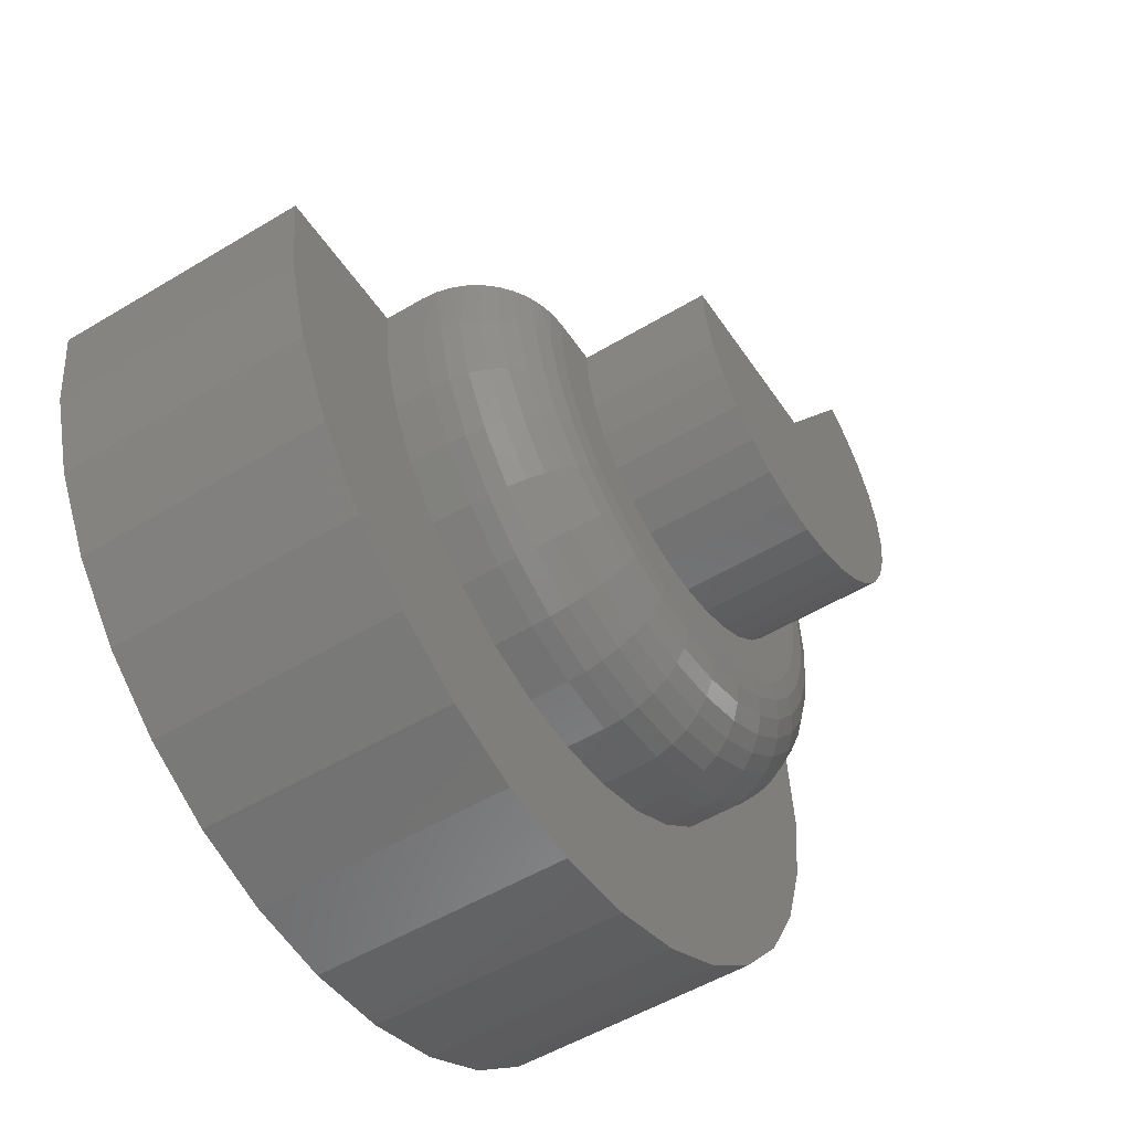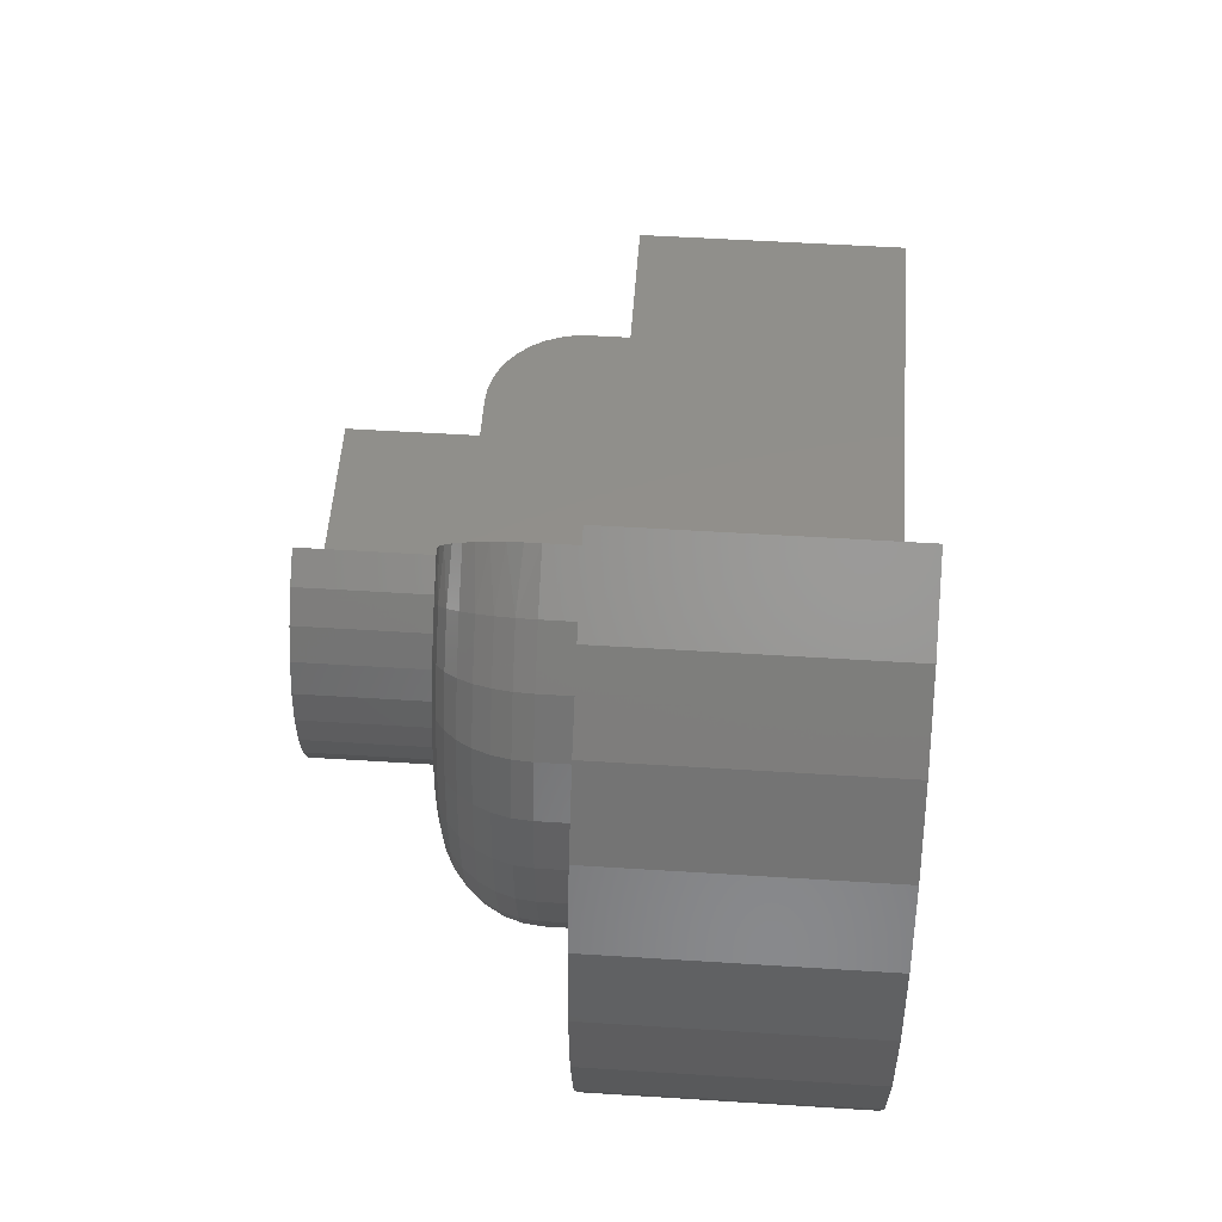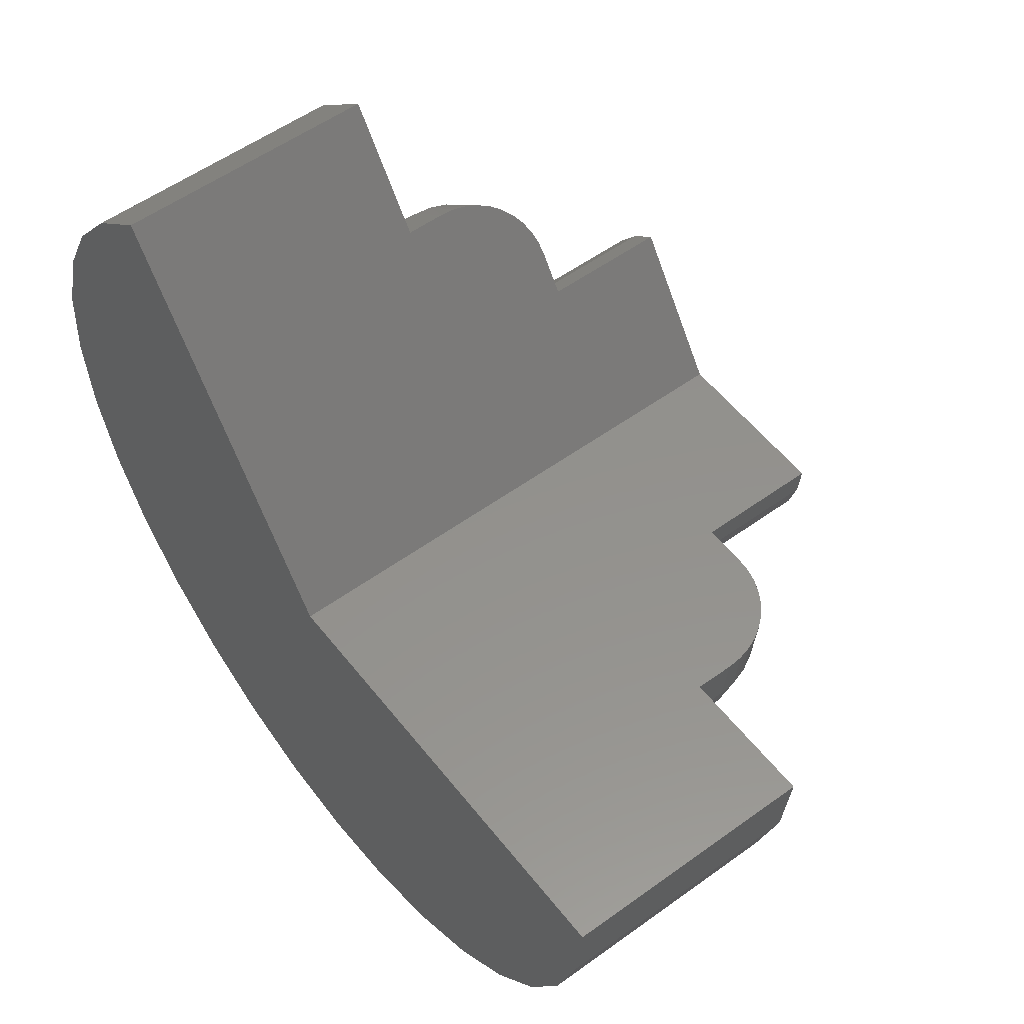
<metadata>
{"format":"stl","ext":"stl","renderer":"f3d","projection":"perspective","resolution":1024,"background":"white","views":[{"elev":-52.3,"azim":-57.0,"up":"+Y"},{"elev":50.9,"azim":94.0,"up":"+Y"},{"elev":54.9,"azim":-127.4,"up":"+Y"}]}
</metadata>
<code>
# stl→obj: 314 verts, 624 faces
v -0.001069 7.187e-17 -3.964e-17
v -0.001069 7.187e-17 0.75
v 0.1366 0.2023 0.75
v 0.1366 0.2023 0.5684
v 0.1729 0.2557 0.5684
v 0.1844 0.2726 0.5668
v 0.1956 0.289 0.5622
v 0.2065 0.305 0.5543
v 0.2166 0.3198 0.5434
v 0.2256 0.3331 0.5299
v 0.2333 0.3444 0.514
v 0.2394 0.3534 0.4961
v 0.244 0.3601 0.4768
v 0.2467 0.3641 0.4565
v 0.2477 0.3655 0.4356
v 0.2477 0.3655 0.3789
v 0.3631 0.5352 0.3789
v 0.3631 0.5352 -6.2e-17
v -0.6484 0 0
v -0.6484 4.117e-33 0.3789
v -0.4432 2.279e-17 0.3789
v -0.4432 2.279e-17 0.4356
v -0.4415 2.297e-17 0.4565
v -0.4366 2.352e-17 0.4768
v -0.4286 2.441e-17 0.4961
v -0.4176 2.563e-17 0.514
v -0.4039 2.715e-17 0.5299
v -0.388 2.892e-17 0.5434
v -0.37 3.091e-17 0.5543
v -0.3506 3.306e-17 0.5622
v -0.3307 3.527e-17 0.5668
v -0.3104 3.753e-17 0.5684
v -0.2458 4.47e-17 0.5684
v -0.2458 4.47e-17 0.75
v 0.3141 0.3101 0.3789
v 0.3141 0.3101 0.4356
v 0.3684 0.2428 0.3789
v 0.3684 0.2428 0.4356
v 0.4086 0.1662 0.3789
v 0.4086 0.1662 0.4356
v 0.4331 0.08328 0.3789
v 0.4331 0.08328 0.4356
v 0.441 -0.002853 0.3789
v 0.441 -0.002853 0.4356
v 0.432 -0.08887 0.3789
v 0.432 -0.08887 0.4356
v 0.4064 -0.1715 0.3789
v 0.4064 -0.1715 0.4356
v 0.3652 -0.2475 0.3789
v 0.3652 -0.2475 0.4356
v 0.31 -0.3141 0.3789
v 0.31 -0.3141 0.4356
v 0.2429 -0.3687 0.3789
v 0.2429 -0.3687 0.4356
v 0.1665 -0.4091 0.3789
v 0.1665 -0.4091 0.4356
v 0.08361 -0.4339 0.3789
v 0.08361 -0.4339 0.4356
v -0.002496 -0.4421 0.3789
v -0.002496 -0.4421 0.4356
v -0.08854 -0.4334 0.3789
v -0.08854 -0.4334 0.4356
v -0.1712 -0.408 0.3789
v -0.1712 -0.408 0.4356
v -0.2474 -0.3671 0.3789
v -0.2474 -0.3671 0.4356
v -0.3142 -0.3121 0.3789
v -0.3142 -0.3121 0.4356
v -0.369 -0.2452 0.3789
v -0.369 -0.2452 0.4356
v -0.4097 -0.1689 0.3789
v -0.4097 -0.1689 0.4356
v -0.4347 -0.08608 0.3789
v -0.4347 -0.08608 0.4356
v 0.2194 0.2169 0.5684
v 0.1696 -0.2579 0.5684
v 0.2166 -0.2198 0.5684
v 0.09167 -0.2265 0.5684
v 0.04581 -0.2402 0.5684
v -0.001859 -0.2447 0.5684
v -0.1734 -0.2568 0.5684
v -0.1201 -0.2855 0.5684
v 0.1161 -0.2862 0.5684
v -0.04949 -0.2399 0.5684
v -0.09527 -0.2259 0.5684
v -0.2201 -0.2183 0.5684
v 0.2574 0.1699 0.5684
v 0.1734 0.1717 0.5684
v 0.2855 0.1163 0.5684
v 0.2035 0.1344 0.5684
v 0.3027 0.05826 0.5684
v 0.2257 0.09201 0.5684
v 0.2393 0.0461 0.5684
v 0.3082 -0.001996 0.5684
v 0.2437 -0.001579 0.5684
v 0.3019 -0.06217 0.5684
v 0.2387 -0.0492 0.5684
v 0.284 -0.12 0.5684
v 0.2245 -0.09493 0.5684
v 0.2017 -0.137 0.5684
v 0.2552 -0.1732 0.5684
v 0.1711 -0.1739 0.5684
v 0.134 -0.2041 0.5684
v 0.05817 -0.3036 0.5684
v -0.06227 -0.3032 0.5684
v -0.002067 -0.3093 0.5684
v -0.2411 -0.04765 0.5684
v -0.3044 -0.06022 0.5684
v -0.2273 -0.09347 0.5684
v -0.2869 -0.1181 0.5684
v -0.2047 -0.1357 0.5684
v -0.1744 -0.1728 0.5684
v -0.2584 -0.1715 0.5684
v -0.1374 -0.2032 0.5684
v 0.2379 0.2351 0.5659
v 0.2556 0.2526 0.5583
v 0.272 0.2687 0.546
v 0.2981 0.2944 0.5094
v 0.3069 0.303 0.4864
v 0.3122 0.3083 0.4615
v -0.3299 -0.06526 0.5659
v -0.3543 -0.07011 0.5583
v -0.3768 -0.07458 0.546
v -0.4128 -0.08172 0.5094
v -0.4248 -0.08411 0.4864
v -0.4322 -0.08558 0.4615
v 0.2863 0.2828 0.5295
v -0.3966 -0.0785 0.5295
v -0.3109 -0.128 0.5659
v -0.3339 -0.1375 0.5583
v -0.3551 -0.1463 0.546
v -0.3737 -0.154 0.5295
v -0.389 -0.1603 0.5094
v -0.4003 -0.165 0.4864
v -0.4073 -0.1679 0.4615
v -0.28 -0.1859 0.5659
v -0.3007 -0.1997 0.5583
v -0.3198 -0.2124 0.546
v -0.3366 -0.2236 0.5295
v -0.3503 -0.2328 0.5094
v -0.3606 -0.2396 0.4864
v -0.3668 -0.2438 0.4615
v -0.2385 -0.2366 0.5659
v -0.2561 -0.2542 0.5583
v -0.2724 -0.2704 0.546
v -0.2866 -0.2846 0.5295
v -0.2983 -0.2963 0.5094
v -0.307 -0.305 0.4864
v -0.3124 -0.3103 0.4615
v -0.1879 -0.2783 0.5659
v -0.2017 -0.299 0.5583
v -0.2145 -0.3181 0.546
v -0.2258 -0.3348 0.5295
v -0.235 -0.3485 0.5094
v -0.2418 -0.3587 0.4864
v -0.246 -0.365 0.4615
v -0.1301 -0.3094 0.5659
v -0.1397 -0.3324 0.5583
v -0.1485 -0.3536 0.546
v -0.1563 -0.3721 0.5295
v -0.1626 -0.3874 0.5094
v -0.1674 -0.3987 0.4864
v -0.1703 -0.4057 0.4615
v -0.06739 -0.3286 0.5659
v -0.07232 -0.353 0.5583
v -0.07686 -0.3755 0.546
v -0.08085 -0.3952 0.5295
v -0.08411 -0.4114 0.5094
v -0.08654 -0.4235 0.4864
v -0.08804 -0.4309 0.4615
v -0.002151 -0.3352 0.5659
v -0.002231 -0.3601 0.5583
v -0.002305 -0.3831 0.546
v -0.00237 -0.4032 0.5295
v -0.002423 -0.4197 0.5094
v -0.002463 -0.432 0.4864
v -0.002487 -0.4396 0.4615
v 0.06313 -0.329 0.5659
v 0.0679 -0.3535 0.5583
v 0.0723 -0.376 0.546
v 0.07616 -0.3957 0.5295
v 0.07932 -0.412 0.5094
v 0.08167 -0.424 0.4864
v 0.08312 -0.4314 0.4615
v 0.126 -0.3102 0.5659
v 0.1354 -0.3333 0.5583
v 0.1441 -0.3545 0.546
v 0.1517 -0.3731 0.5295
v 0.158 -0.3884 0.5094
v 0.1626 -0.3998 0.4864
v 0.1655 -0.4068 0.4615
v 0.1839 -0.2795 0.5659
v 0.1977 -0.3003 0.5583
v 0.2103 -0.3195 0.546
v 0.2215 -0.3362 0.5295
v 0.2306 -0.35 0.5094
v 0.2373 -0.3603 0.4864
v 0.2415 -0.3666 0.4615
v 0.2348 -0.2382 0.5659
v 0.2523 -0.2559 0.5583
v 0.2685 -0.2722 0.546
v 0.2827 -0.2865 0.5295
v 0.2943 -0.2982 0.5094
v 0.3029 -0.3069 0.4864
v 0.3082 -0.3123 0.4615
v 0.2767 -0.1877 0.5659
v 0.2973 -0.2016 0.5583
v 0.3163 -0.2145 0.546
v 0.333 -0.2258 0.5295
v 0.3467 -0.235 0.5094
v 0.3569 -0.2419 0.4864
v 0.3631 -0.2461 0.4615
v 0.3079 -0.13 0.5659
v 0.3309 -0.1397 0.5583
v 0.352 -0.1486 0.546
v 0.3706 -0.1564 0.5295
v 0.3858 -0.1628 0.5094
v 0.3971 -0.1676 0.4864
v 0.4041 -0.1705 0.4615
v 0.3273 -0.06738 0.5659
v 0.3517 -0.07239 0.5583
v 0.3742 -0.07701 0.546
v 0.3939 -0.08105 0.5295
v 0.4101 -0.08437 0.5094
v 0.4221 -0.08684 0.4864
v 0.4295 -0.08836 0.4615
v 0.3341 -0.002163 0.5659
v 0.359 -0.002324 0.5583
v 0.382 -0.002472 0.546
v 0.4021 -0.002602 0.5295
v 0.4186 -0.002709 0.5094
v 0.4309 -0.002788 0.4864
v 0.4385 -0.002837 0.4615
v 0.3281 0.06314 0.5659
v 0.3526 0.06783 0.5583
v 0.3752 0.07216 0.546
v 0.3949 0.07595 0.5295
v 0.4111 0.07906 0.5094
v 0.4232 0.08137 0.4864
v 0.4306 0.08279 0.4615
v 0.3095 0.126 0.5659
v 0.3326 0.1354 0.5583
v 0.3539 0.144 0.546
v 0.3726 0.1516 0.5295
v 0.3879 0.1578 0.5094
v 0.3992 0.1624 0.4864
v 0.4062 0.1653 0.4615
v 0.2791 0.1841 0.5659
v 0.2999 0.1978 0.5583
v 0.3191 0.2104 0.546
v 0.3359 0.2214 0.5295
v 0.3497 0.2305 0.5094
v 0.36 0.2372 0.4864
v 0.3663 0.2414 0.4615
v 0.4604 0.4541 -8.379e-17
v 0.4604 0.4541 0.3789
v 0.5399 0.3555 -8.867e-17
v 0.5399 0.3555 0.3789
v 0.5988 0.2434 -9.228e-17
v 0.5988 0.2434 0.3789
v 0.6347 0.1219 -9.448e-17
v 0.6347 0.1219 0.3789
v 0.6463 -0.004178 -9.519e-17
v 0.6463 -0.004178 0.3789
v 0.6331 -0.1301 -9.438e-17
v 0.6331 -0.1301 0.3789
v 0.5956 -0.2511 -9.208e-17
v 0.5956 -0.2511 0.3789
v 0.5353 -0.3625 -8.839e-17
v 0.5353 -0.3625 0.3789
v 0.4545 -0.46 -8.343e-17
v 0.4545 -0.46 0.3789
v 0.3562 -0.5399 -7.741e-17
v 0.3562 -0.5399 0.3789
v 0.2443 -0.5991 -7.055e-17
v 0.2443 -0.5991 0.3789
v 0.1229 -0.6354 -6.311e-17
v 0.1229 -0.6354 0.3789
v -0.003158 -0.6474 -5.538e-17
v -0.003158 -0.6474 0.3789
v -0.1292 -0.6346 -4.766e-17
v -0.1292 -0.6346 0.3789
v -0.2503 -0.5975 -4.024e-17
v -0.2503 -0.5975 0.3789
v -0.3618 -0.5375 -3.34e-17
v -0.3618 -0.5375 0.3789
v -0.4596 -0.457 -2.741e-17
v -0.4596 -0.457 0.3789
v -0.5398 -0.359 -2.249e-17
v -0.5398 -0.359 0.3789
v -0.5994 -0.2473 -1.884e-17
v -0.5994 -0.2473 0.3789
v -0.636 -0.126 -1.659e-17
v -0.636 -0.126 0.3789
v 0.1734 0.1717 0.75
v 0.2035 0.1344 0.75
v 0.2257 0.09201 0.75
v 0.2393 0.0461 0.75
v 0.2437 -0.001579 0.75
v 0.2387 -0.0492 0.75
v 0.2245 -0.09493 0.75
v 0.2017 -0.137 0.75
v 0.1711 -0.1739 0.75
v 0.134 -0.2041 0.75
v 0.09167 -0.2265 0.75
v 0.04581 -0.2402 0.75
v -0.001859 -0.2447 0.75
v -0.04949 -0.2399 0.75
v -0.09527 -0.2259 0.75
v -0.1374 -0.2032 0.75
v -0.1744 -0.1728 0.75
v -0.2047 -0.1357 0.75
v -0.2273 -0.09347 0.75
v -0.2411 -0.04765 0.75
f 1 2 3
f 1 3 4
f 1 4 5
f 1 5 6
f 1 6 7
f 1 7 8
f 1 8 9
f 1 9 10
f 1 10 11
f 1 11 12
f 1 12 13
f 1 13 14
f 1 14 15
f 1 15 16
f 1 16 17
f 1 17 18
f 1 19 20
f 1 20 21
f 1 21 22
f 1 22 23
f 1 23 24
f 1 24 25
f 1 25 26
f 1 26 27
f 1 27 28
f 1 28 29
f 1 29 30
f 1 30 31
f 1 31 32
f 1 32 33
f 1 33 34
f 1 34 2
f 16 15 35
f 35 15 36
f 35 36 37
f 37 36 38
f 37 38 39
f 39 38 40
f 39 40 41
f 41 40 42
f 41 42 43
f 43 42 44
f 43 44 45
f 45 44 46
f 45 46 47
f 47 46 48
f 47 48 49
f 49 48 50
f 49 50 51
f 51 50 52
f 51 52 53
f 53 52 54
f 53 54 55
f 55 54 56
f 55 56 57
f 57 56 58
f 57 58 59
f 59 58 60
f 59 60 61
f 61 60 62
f 61 62 63
f 63 62 64
f 63 64 65
f 65 64 66
f 65 66 67
f 67 66 68
f 67 68 69
f 69 68 70
f 69 70 71
f 71 70 72
f 71 72 73
f 73 72 74
f 73 74 21
f 21 74 22
f 5 4 75
f 76 77 78
f 76 78 79
f 76 79 80
f 76 80 81
f 76 81 82
f 76 82 83
f 81 80 84
f 81 84 85
f 81 85 86
f 75 4 87
f 87 4 88
f 87 88 89
f 89 88 90
f 89 90 91
f 91 90 92
f 91 92 93
f 91 93 94
f 94 93 95
f 94 95 96
f 96 95 97
f 96 97 98
f 98 97 99
f 98 99 100
f 98 100 101
f 101 100 102
f 101 102 77
f 77 102 103
f 77 103 78
f 83 82 104
f 104 82 105
f 104 105 106
f 33 32 107
f 107 32 108
f 107 108 109
f 109 108 110
f 109 110 111
f 111 110 112
f 112 110 113
f 112 113 114
f 114 113 86
f 114 86 85
f 115 116 7
f 7 116 8
f 8 116 117
f 8 117 9
f 118 119 12
f 12 119 13
f 13 119 120
f 121 30 122
f 30 29 122
f 123 122 29
f 29 28 123
f 124 25 125
f 25 24 125
f 126 125 24
f 5 75 6
f 6 75 115
f 6 115 7
f 9 117 10
f 10 117 127
f 10 127 11
f 11 127 118
f 11 118 12
f 36 15 120
f 120 15 14
f 120 14 13
f 108 32 121
f 121 32 31
f 121 31 30
f 123 28 128
f 128 28 27
f 128 27 124
f 124 27 26
f 124 26 25
f 22 74 23
f 23 74 126
f 23 126 24
f 110 108 129
f 129 108 121
f 129 121 130
f 130 121 122
f 130 122 131
f 131 122 123
f 131 123 132
f 132 123 128
f 132 128 133
f 133 128 124
f 133 124 134
f 134 124 125
f 134 125 135
f 135 125 126
f 135 126 72
f 72 126 74
f 113 110 136
f 136 110 129
f 136 129 137
f 137 129 130
f 137 130 138
f 138 130 131
f 138 131 139
f 139 131 132
f 139 132 140
f 140 132 133
f 140 133 141
f 141 133 134
f 141 134 142
f 142 134 135
f 142 135 70
f 70 135 72
f 86 113 143
f 143 113 136
f 143 136 144
f 144 136 137
f 144 137 145
f 145 137 138
f 145 138 146
f 146 138 139
f 146 139 147
f 147 139 140
f 147 140 148
f 148 140 141
f 148 141 149
f 149 141 142
f 149 142 68
f 68 142 70
f 81 86 150
f 150 86 143
f 150 143 151
f 151 143 144
f 151 144 152
f 152 144 145
f 152 145 153
f 153 145 146
f 153 146 154
f 154 146 147
f 154 147 155
f 155 147 148
f 155 148 156
f 156 148 149
f 156 149 66
f 66 149 68
f 82 81 157
f 157 81 150
f 157 150 158
f 158 150 151
f 158 151 159
f 159 151 152
f 159 152 160
f 160 152 153
f 160 153 161
f 161 153 154
f 161 154 162
f 162 154 155
f 162 155 163
f 163 155 156
f 163 156 64
f 64 156 66
f 105 82 164
f 164 82 157
f 164 157 165
f 165 157 158
f 165 158 166
f 166 158 159
f 166 159 167
f 167 159 160
f 167 160 168
f 168 160 161
f 168 161 169
f 169 161 162
f 169 162 170
f 170 162 163
f 170 163 62
f 62 163 64
f 106 105 171
f 171 105 164
f 171 164 172
f 172 164 165
f 172 165 173
f 173 165 166
f 173 166 174
f 174 166 167
f 174 167 175
f 175 167 168
f 175 168 176
f 176 168 169
f 176 169 177
f 177 169 170
f 177 170 60
f 60 170 62
f 104 106 178
f 178 106 171
f 178 171 179
f 179 171 172
f 179 172 180
f 180 172 173
f 180 173 181
f 181 173 174
f 181 174 182
f 182 174 175
f 182 175 183
f 183 175 176
f 183 176 184
f 184 176 177
f 184 177 58
f 58 177 60
f 83 104 185
f 185 104 178
f 185 178 186
f 186 178 179
f 186 179 187
f 187 179 180
f 187 180 188
f 188 180 181
f 188 181 189
f 189 181 182
f 189 182 190
f 190 182 183
f 190 183 191
f 191 183 184
f 191 184 56
f 56 184 58
f 76 83 192
f 192 83 185
f 192 185 193
f 193 185 186
f 193 186 194
f 194 186 187
f 194 187 195
f 195 187 188
f 195 188 196
f 196 188 189
f 196 189 197
f 197 189 190
f 197 190 198
f 198 190 191
f 198 191 54
f 54 191 56
f 77 76 199
f 199 76 192
f 199 192 200
f 200 192 193
f 200 193 201
f 201 193 194
f 201 194 202
f 202 194 195
f 202 195 203
f 203 195 196
f 203 196 204
f 204 196 197
f 204 197 205
f 205 197 198
f 205 198 52
f 52 198 54
f 101 77 206
f 206 77 199
f 206 199 207
f 207 199 200
f 207 200 208
f 208 200 201
f 208 201 209
f 209 201 202
f 209 202 210
f 210 202 203
f 210 203 211
f 211 203 204
f 211 204 212
f 212 204 205
f 212 205 50
f 50 205 52
f 98 101 213
f 213 101 206
f 213 206 214
f 214 206 207
f 214 207 215
f 215 207 208
f 215 208 216
f 216 208 209
f 216 209 217
f 217 209 210
f 217 210 218
f 218 210 211
f 218 211 219
f 219 211 212
f 219 212 48
f 48 212 50
f 96 98 220
f 220 98 213
f 220 213 221
f 221 213 214
f 221 214 222
f 222 214 215
f 222 215 223
f 223 215 216
f 223 216 224
f 224 216 217
f 224 217 225
f 225 217 218
f 225 218 226
f 226 218 219
f 226 219 46
f 46 219 48
f 94 96 227
f 227 96 220
f 227 220 228
f 228 220 221
f 228 221 229
f 229 221 222
f 229 222 230
f 230 222 223
f 230 223 231
f 231 223 224
f 231 224 232
f 232 224 225
f 232 225 233
f 233 225 226
f 233 226 44
f 44 226 46
f 91 94 234
f 234 94 227
f 234 227 235
f 235 227 228
f 235 228 236
f 236 228 229
f 236 229 237
f 237 229 230
f 237 230 238
f 238 230 231
f 238 231 239
f 239 231 232
f 239 232 240
f 240 232 233
f 240 233 42
f 42 233 44
f 89 91 241
f 241 91 234
f 241 234 242
f 242 234 235
f 242 235 243
f 243 235 236
f 243 236 244
f 244 236 237
f 244 237 245
f 245 237 238
f 245 238 246
f 246 238 239
f 246 239 247
f 247 239 240
f 247 240 40
f 40 240 42
f 87 89 248
f 248 89 241
f 248 241 249
f 249 241 242
f 249 242 250
f 250 242 243
f 250 243 251
f 251 243 244
f 251 244 252
f 252 244 245
f 252 245 253
f 253 245 246
f 253 246 254
f 254 246 247
f 254 247 38
f 38 247 40
f 75 87 115
f 115 87 248
f 115 248 116
f 116 248 249
f 116 249 117
f 117 249 250
f 117 250 127
f 127 250 251
f 127 251 118
f 118 251 252
f 118 252 119
f 119 252 253
f 119 253 120
f 120 253 254
f 120 254 36
f 36 254 38
f 18 17 255
f 255 17 256
f 255 256 257
f 257 256 258
f 257 258 259
f 259 258 260
f 259 260 261
f 261 260 262
f 261 262 263
f 263 262 264
f 263 264 265
f 265 264 266
f 265 266 267
f 267 266 268
f 267 268 269
f 269 268 270
f 269 270 271
f 271 270 272
f 271 272 273
f 273 272 274
f 273 274 275
f 275 274 276
f 275 276 277
f 277 276 278
f 277 278 279
f 279 278 280
f 279 280 281
f 281 280 282
f 281 282 283
f 283 282 284
f 283 284 285
f 285 284 286
f 285 286 287
f 287 286 288
f 287 288 289
f 289 288 290
f 289 290 291
f 291 290 292
f 291 292 293
f 293 292 294
f 293 294 19
f 19 294 20
f 272 270 53
f 272 53 55
f 272 55 57
f 272 57 59
f 272 59 288
f 272 288 286
f 272 286 274
f 288 59 61
f 288 61 63
f 288 63 65
f 288 65 290
f 256 17 258
f 258 17 16
f 258 16 260
f 260 16 35
f 260 35 37
f 260 37 262
f 262 37 39
f 262 39 41
f 262 41 264
f 264 41 43
f 264 43 266
f 266 43 45
f 266 45 268
f 268 45 47
f 268 47 49
f 268 49 270
f 270 49 51
f 270 51 53
f 274 286 276
f 276 286 284
f 276 284 278
f 278 284 282
f 278 282 280
f 21 20 73
f 73 20 294
f 73 294 71
f 71 294 292
f 71 292 69
f 69 292 67
f 67 292 290
f 67 290 65
f 4 3 88
f 88 3 295
f 88 295 90
f 90 295 296
f 90 296 92
f 92 296 297
f 92 297 93
f 93 297 298
f 93 298 95
f 95 298 299
f 95 299 97
f 97 299 300
f 97 300 99
f 99 300 301
f 99 301 100
f 100 301 302
f 100 302 102
f 102 302 303
f 102 303 103
f 103 303 304
f 103 304 78
f 78 304 305
f 78 305 79
f 79 305 306
f 79 306 80
f 80 306 307
f 80 307 84
f 84 307 308
f 84 308 85
f 85 308 309
f 85 309 114
f 114 309 310
f 114 310 112
f 112 310 311
f 112 311 111
f 111 311 312
f 111 312 109
f 109 312 313
f 109 313 107
f 107 313 314
f 107 314 33
f 33 314 34
f 305 308 306
f 306 308 307
f 2 34 299
f 2 299 298
f 2 298 297
f 2 297 296
f 2 296 295
f 2 295 3
f 299 34 300
f 300 34 314
f 300 314 301
f 301 314 313
f 301 313 302
f 302 313 312
f 302 312 303
f 303 312 311
f 303 311 304
f 304 311 310
f 304 310 305
f 305 310 309
f 305 309 308
f 1 18 255
f 1 255 257
f 1 257 259
f 1 259 261
f 1 261 263
f 1 263 19
f 279 281 277
f 277 281 283
f 277 283 275
f 275 283 285
f 275 285 273
f 273 285 287
f 273 287 271
f 271 287 289
f 271 289 269
f 269 289 291
f 269 291 267
f 267 291 293
f 267 293 265
f 265 293 19
f 265 19 263

</code>
